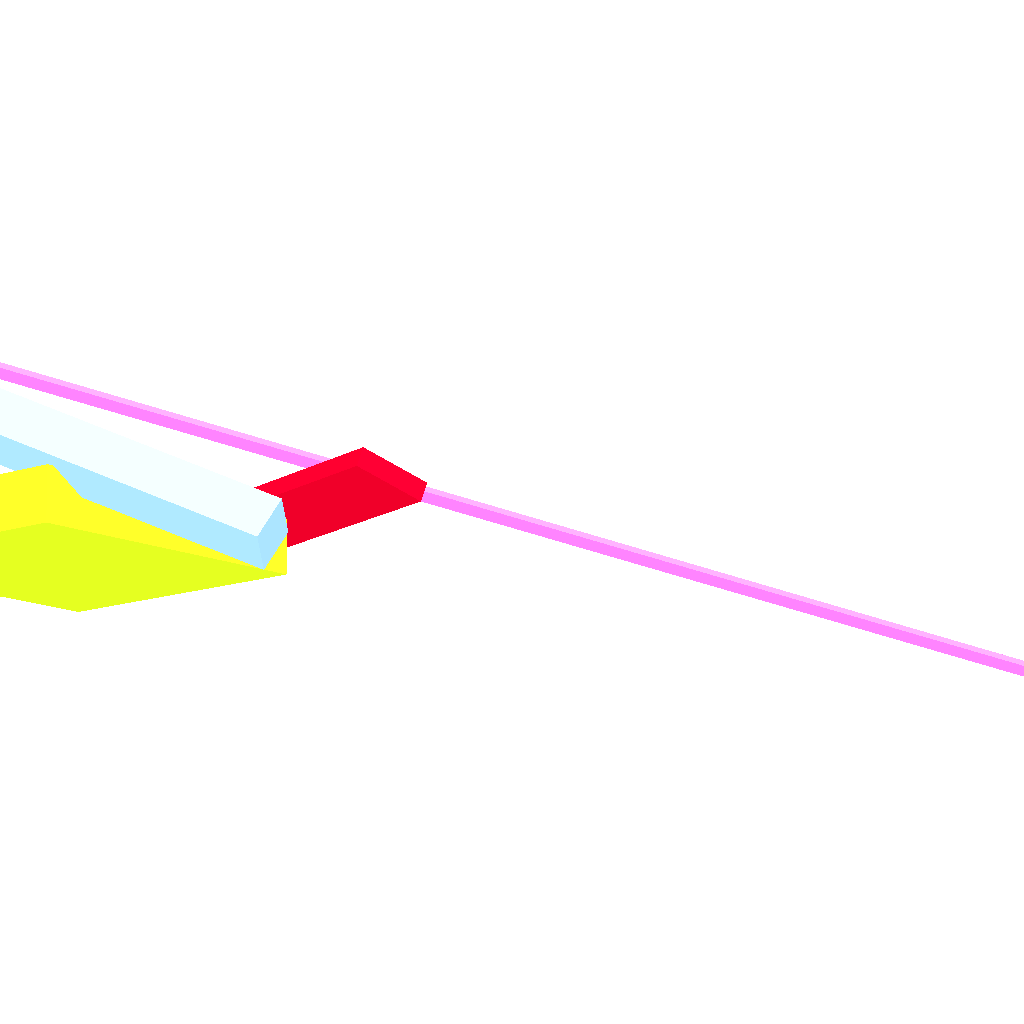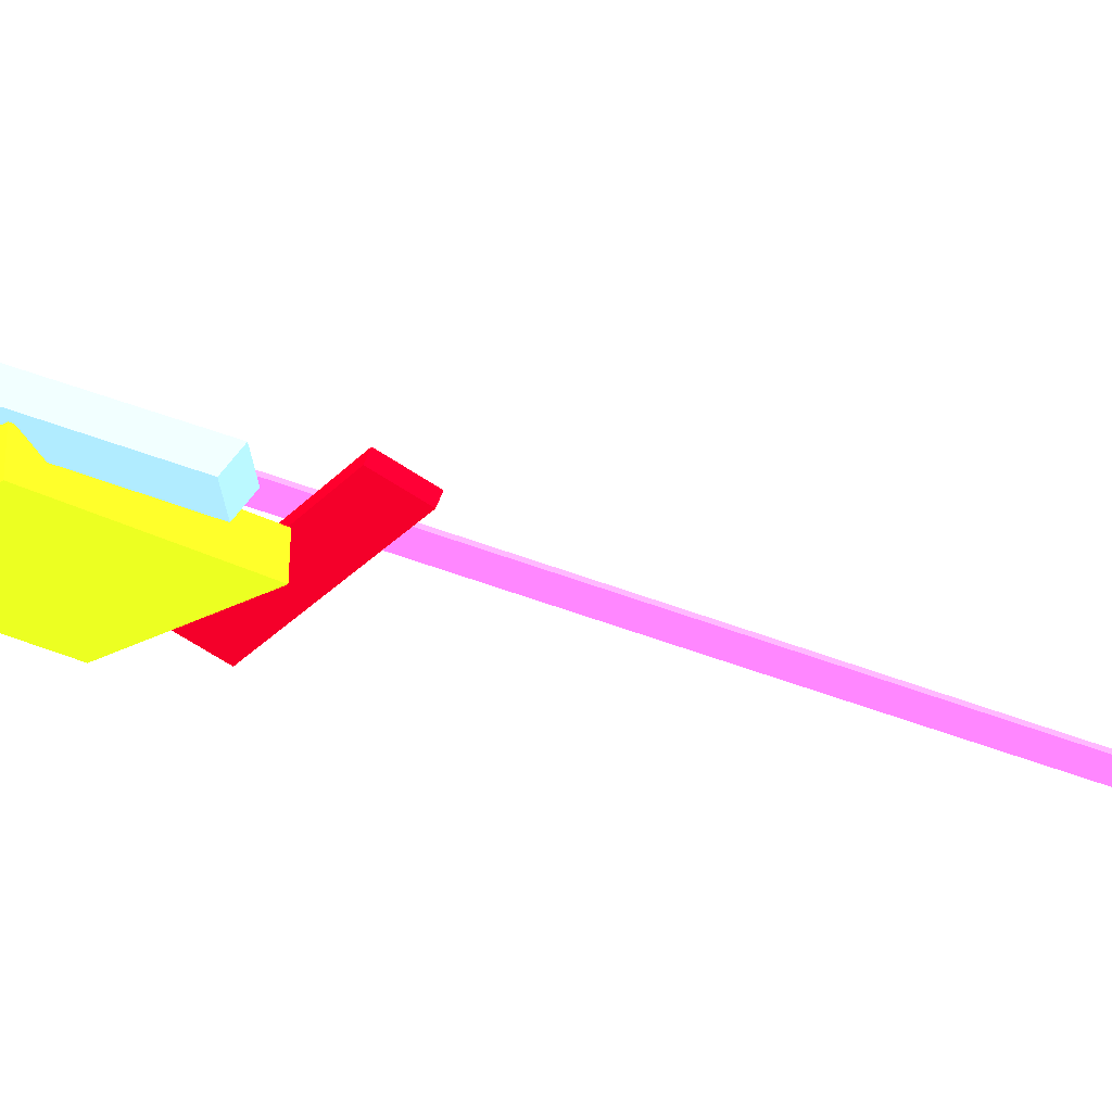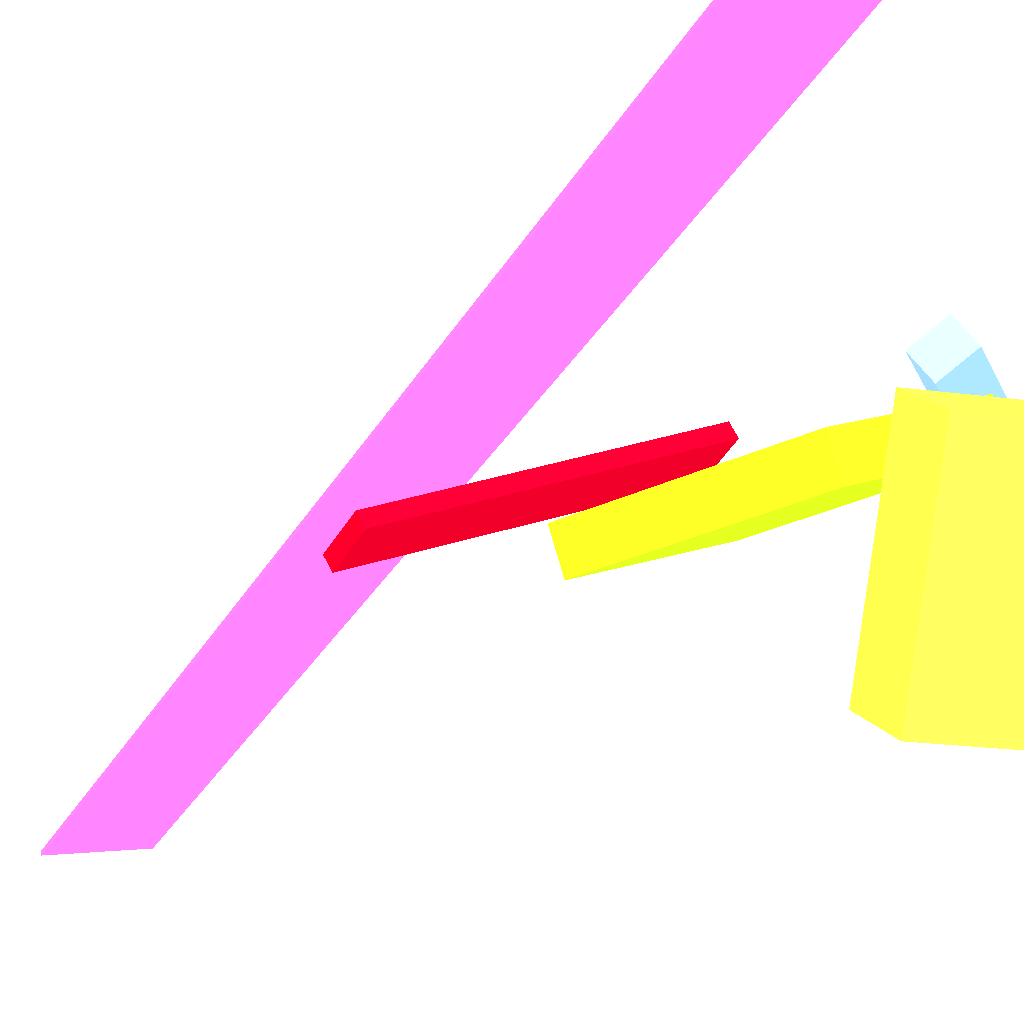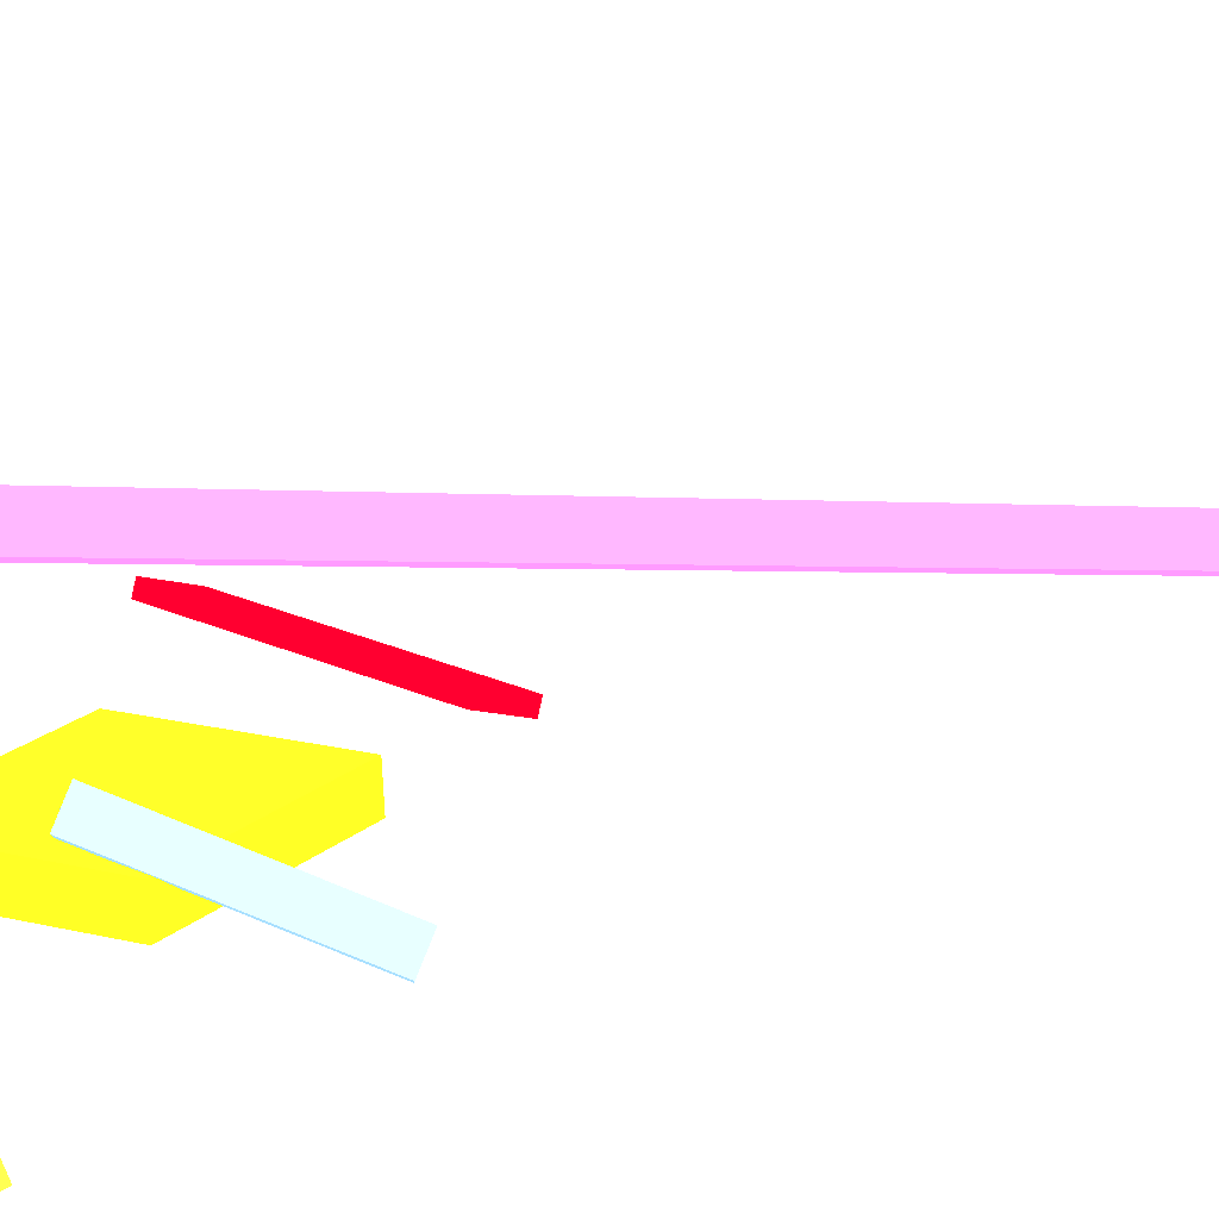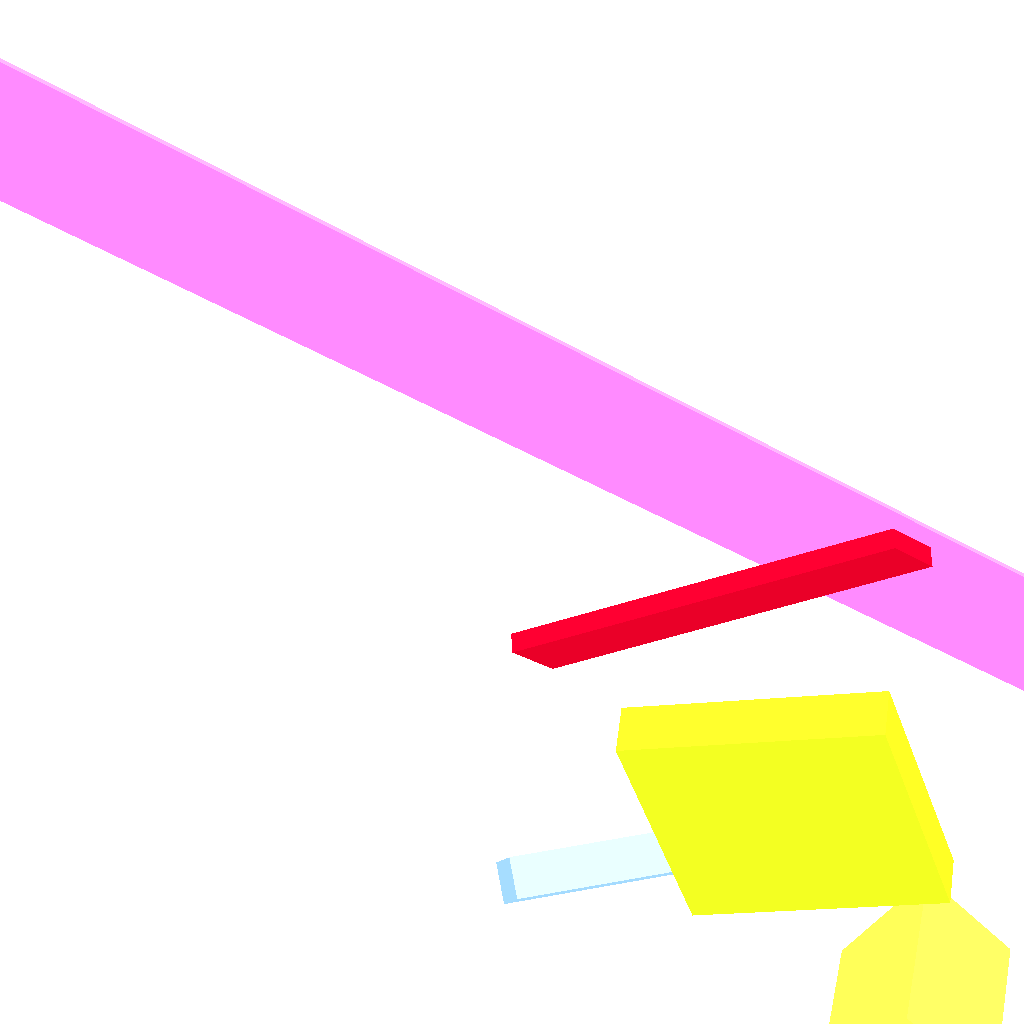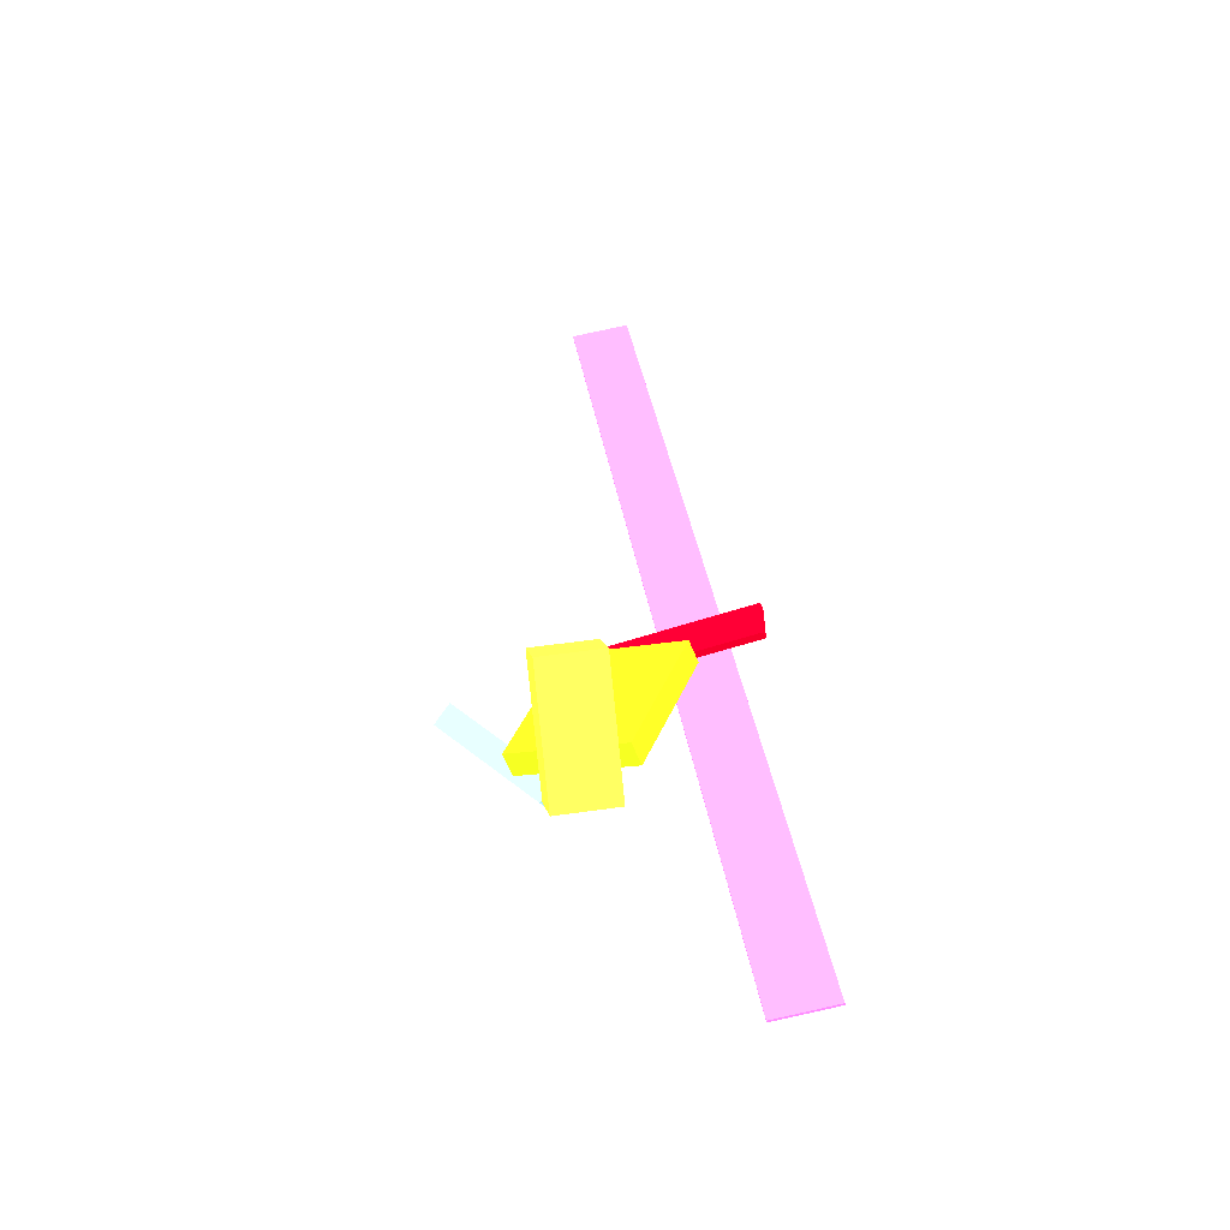
<metadata>
{"format":"obj","ext":"obj","renderer":"f3d","projection":"perspective","resolution":1024,"background":"white","views":[{"elev":4.3,"azim":65.0,"up":"+Z"},{"elev":-6.0,"azim":71.2,"up":"+Z"},{"elev":-4.7,"azim":-27.4,"up":"+Z"},{"elev":33.7,"azim":56.2,"up":"+Z"},{"elev":-51.6,"azim":-140.2,"up":"+Z"},{"elev":-67.4,"azim":-173.1,"up":"+Y"}]}
</metadata>
<code>
o geometry_0
v -0.6711 0.4548 -0.1277 0.702 0 0.1176
v 0.201 0.5905 0.09033 0.702 0 0.1176
v -0.6682 0.3192 -0.05512 0.702 0 0.1176
v 0.2039 0.4549 0.1629 0.702 0 0.1176
v -0.6827 0.4732 -0.09285 0.702 0 0.1176
v 0.1894 0.6089 0.1252 0.702 0 0.1176
v -0.6798 0.3376 -0.02024 0.702 0 0.1176
v 0.1923 0.4733 0.1978 0.702 0 0.1176
f 2 4 1
f 5 2 1
f 1 4 3
f 3 5 1
f 2 8 4
f 6 2 5
f 6 8 2
f 4 8 3
f 7 5 3
f 3 8 7
f 7 6 5
f 8 6 7
o geometry_1
v -0.4018 0.1079 -0.0497 0.702 1 0.09804
v -0.3737 0.09509 -0.1541 0.702 1 0.09804
v -0.1568 -0.4636 0.08635 0.702 1 0.09804
v -0.1286 -0.4764 -0.0181 0.702 1 0.09804
v 0.1048 0.3506 0.05725 0.702 1 0.09804
v 0.133 0.3378 -0.04719 0.702 1 0.09804
v 0.3499 -0.2209 0.1933 0.702 1 0.09804
v 0.3781 -0.2337 0.08886 0.702 1 0.09804
f 10 12 9
f 13 10 9
f 9 12 11
f 11 13 9
f 10 16 12
f 14 10 13
f 14 16 10
f 12 16 11
f 15 13 11
f 11 16 15
f 15 14 13
f 16 14 15
o geometry_2
v -0.1003 -0.6133 -0.4632 1 0.8784 0.2275
v -0.05723 -0.3742 -0.4001 1 0.8784 0.2275
v 0.1684 -0.6575 -0.4792 1 0.8784 0.2275
v 0.2115 -0.4184 -0.416 1 0.8784 0.2275
v -0.09168 -0.7618 0.093 1 0.8784 0.2275
v -0.0486 -0.5226 0.1561 1 0.8784 0.2275
v 0.177 -0.806 0.07703 1 0.8784 0.2275
v 0.2201 -0.5668 0.1402 1 0.8784 0.2275
f 18 20 17
f 21 18 17
f 17 20 19
f 19 21 17
f 18 24 20
f 22 18 21
f 22 24 18
f 20 24 19
f 23 21 19
f 19 24 23
f 23 22 21
f 24 22 23
o geometry_3
v 0.5903 0.1071 0.006446 0.502 0.6667 1
v 0.1821 -0.2887 0.1969 0.502 0.6667 1
v 0.5636 0.1659 0.0713 0.502 0.6667 1
v 0.1554 -0.2299 0.2618 0.502 0.6667 1
v 0.662 0.06556 0.07369 0.502 0.6667 1
v 0.2538 -0.3303 0.2642 0.502 0.6667 1
v 0.6353 0.1243 0.1385 0.502 0.6667 1
v 0.2271 -0.2715 0.329 0.502 0.6667 1
f 26 28 25
f 29 26 25
f 25 28 27
f 27 29 25
f 26 32 28
f 30 26 29
f 30 32 26
f 28 32 27
f 31 29 27
f 27 32 31
f 31 30 29
f 32 30 31
o geometry_4
v -0.2027 3.093 -0.6327 1 0.4 1
v 0.07412 3.061 -0.6148 1 0.4 1
v -0.7838 -1.251 0.6887 1 0.4 1
v -0.5069 -1.283 0.7065 1 0.4 1
v -0.203 3.096 -0.6226 1 0.4 1
v 0.07383 3.064 -0.6047 1 0.4 1
v -0.7841 -1.248 0.6988 1 0.4 1
v -0.5072 -1.279 0.7166 1 0.4 1
f 34 36 33
f 37 34 33
f 33 36 35
f 35 37 33
f 34 40 36
f 38 34 37
f 38 40 34
f 36 40 35
f 39 37 35
f 35 40 39
f 39 38 37
f 40 38 39

</code>
